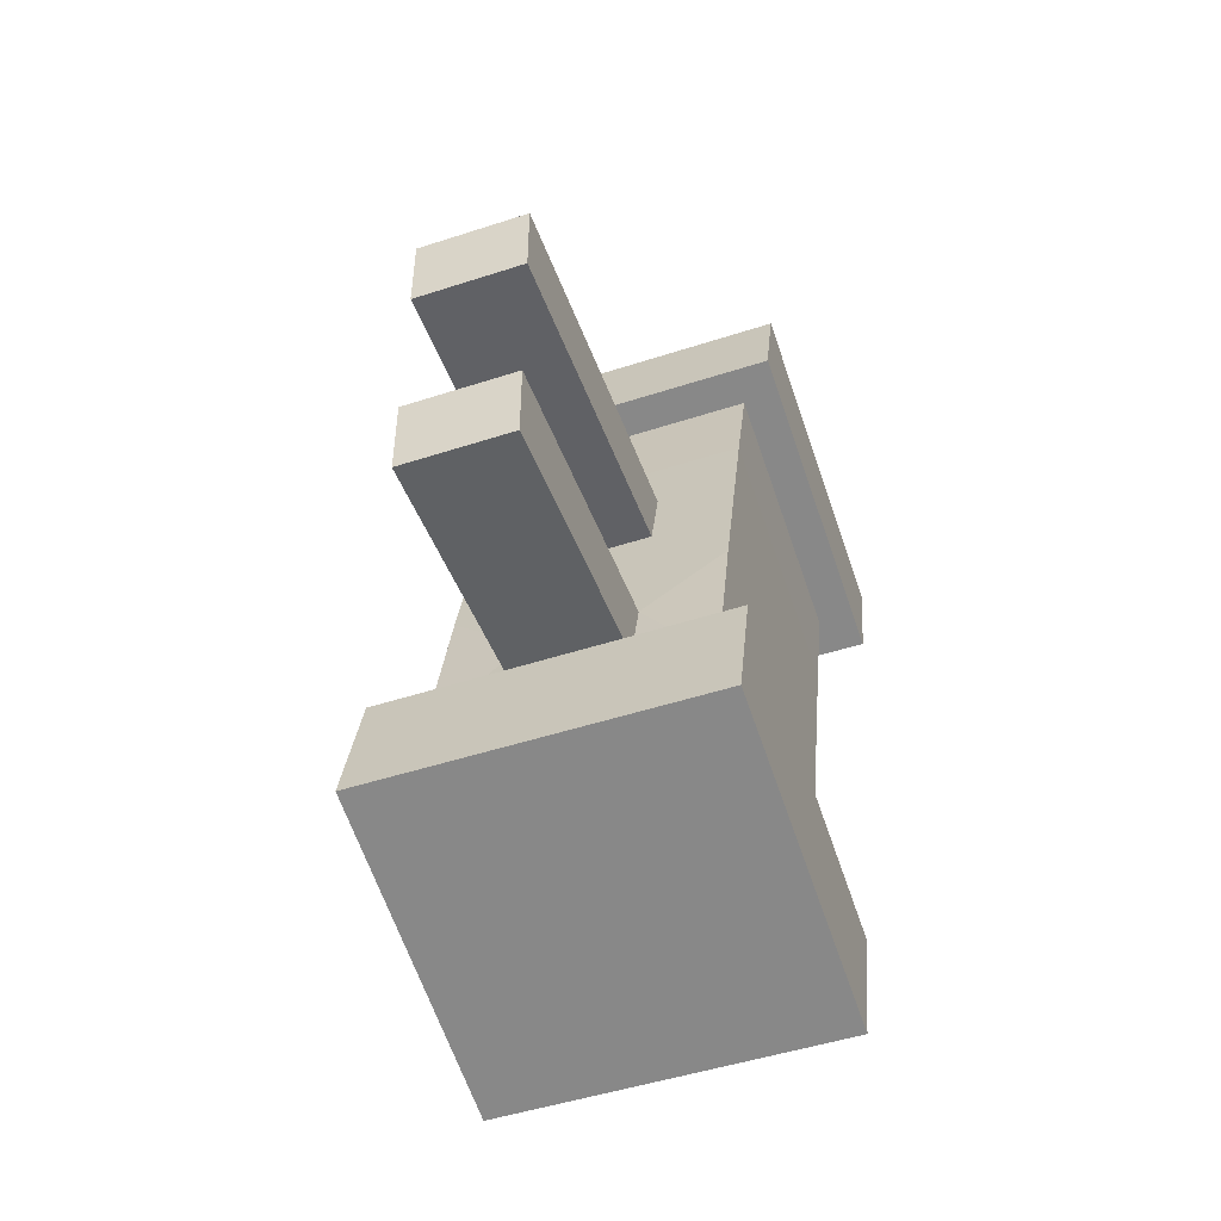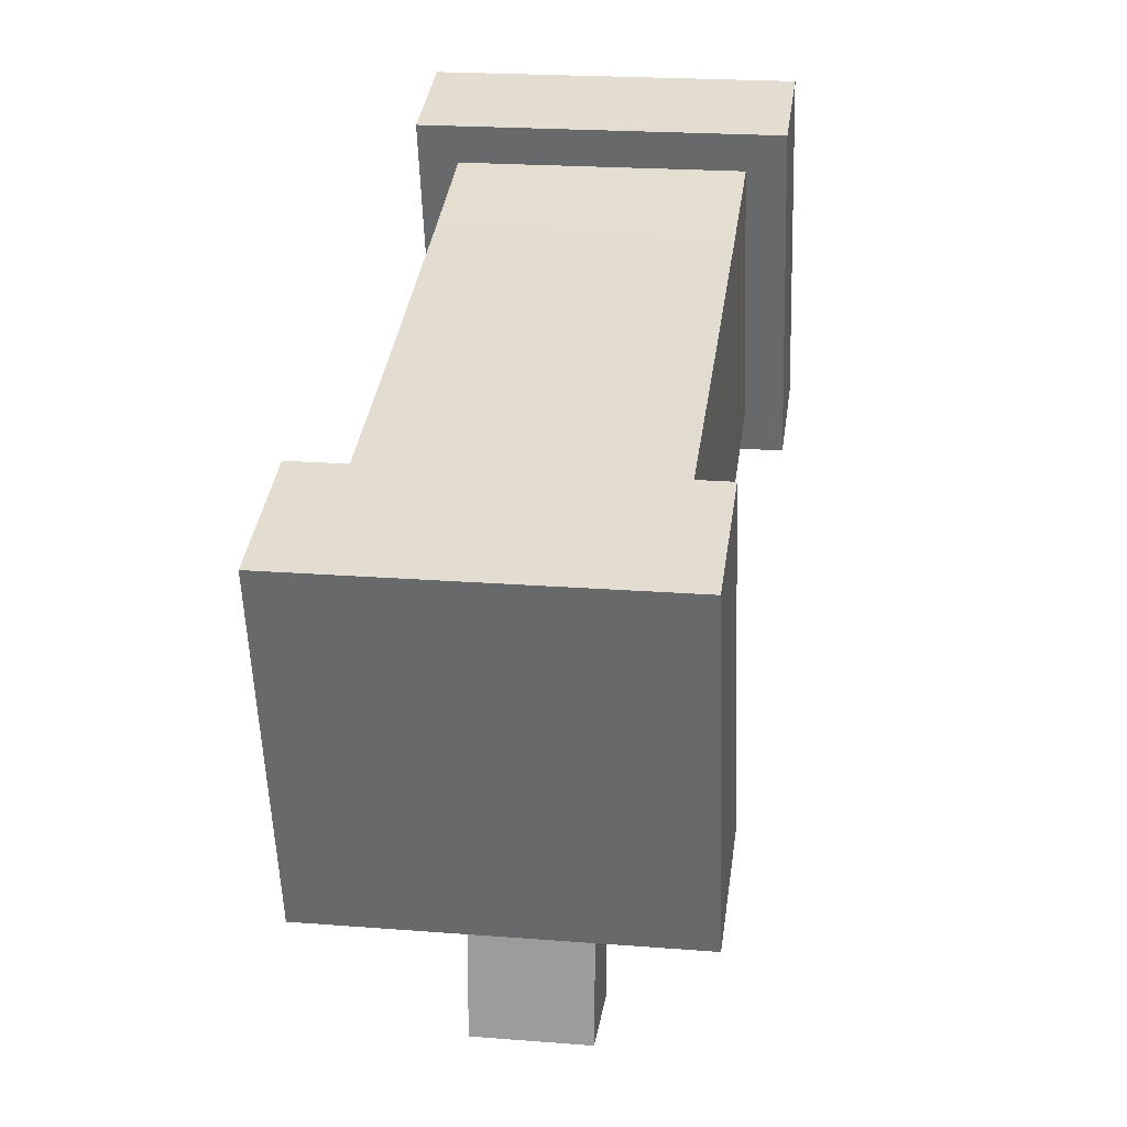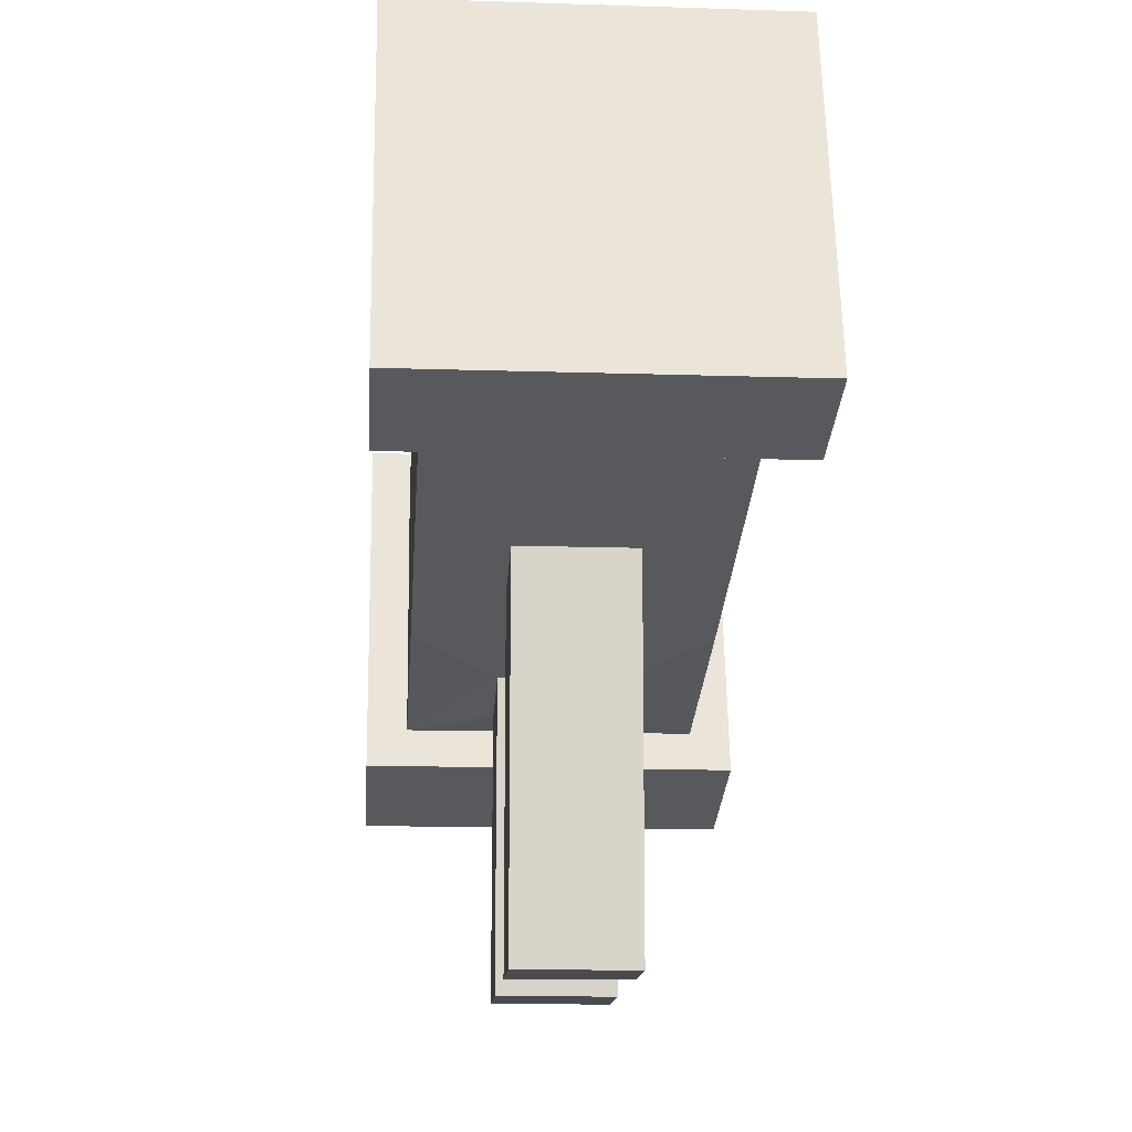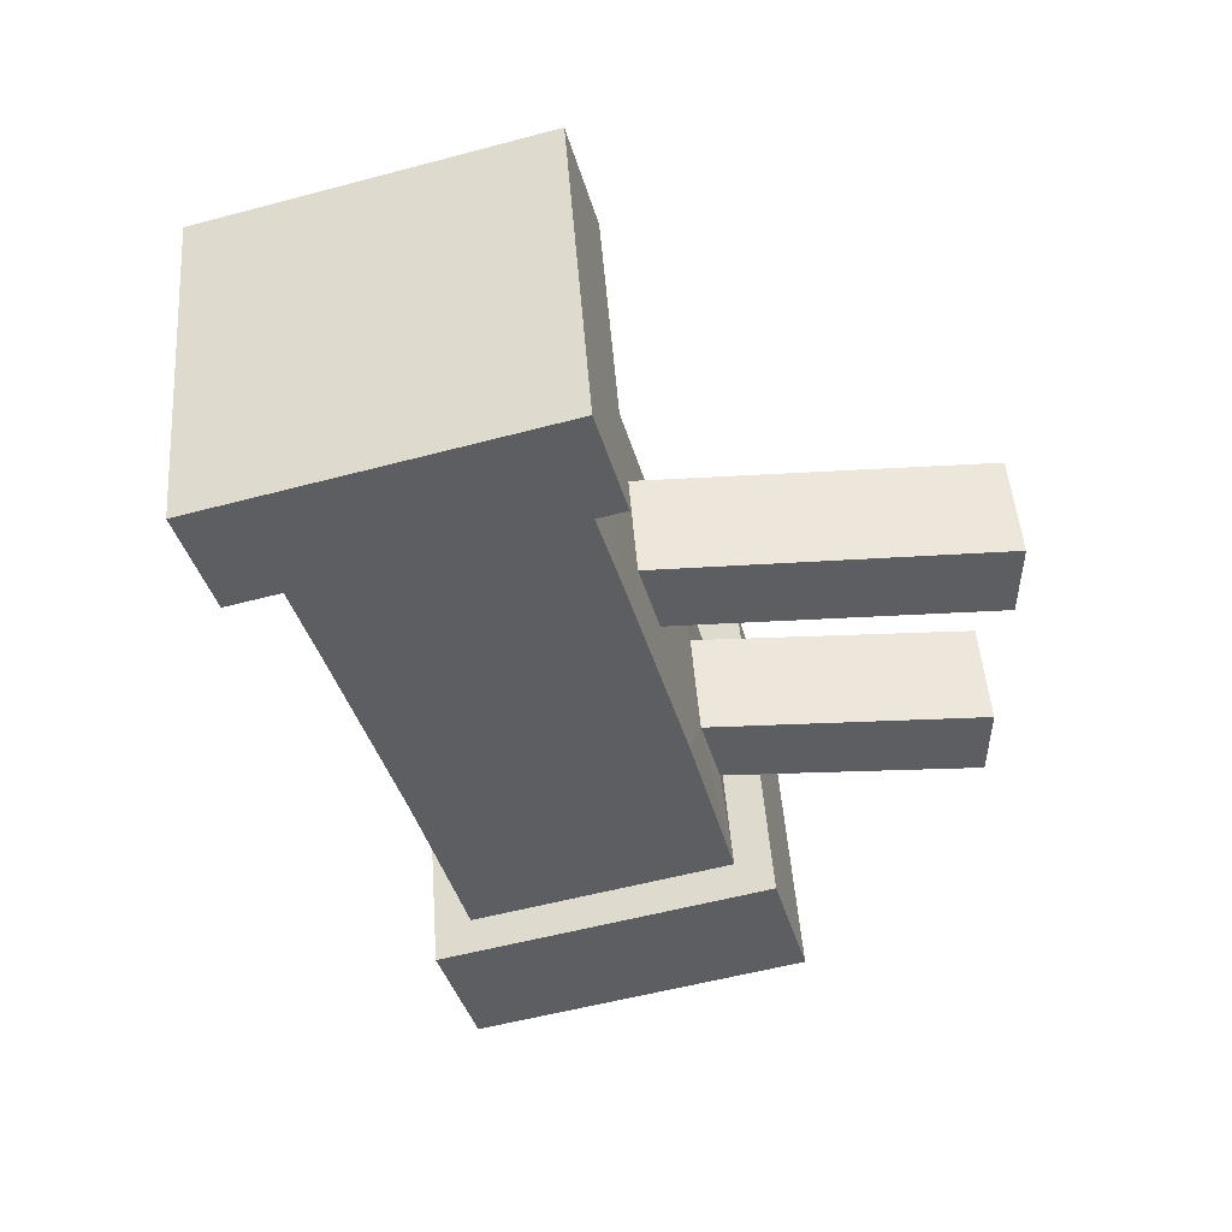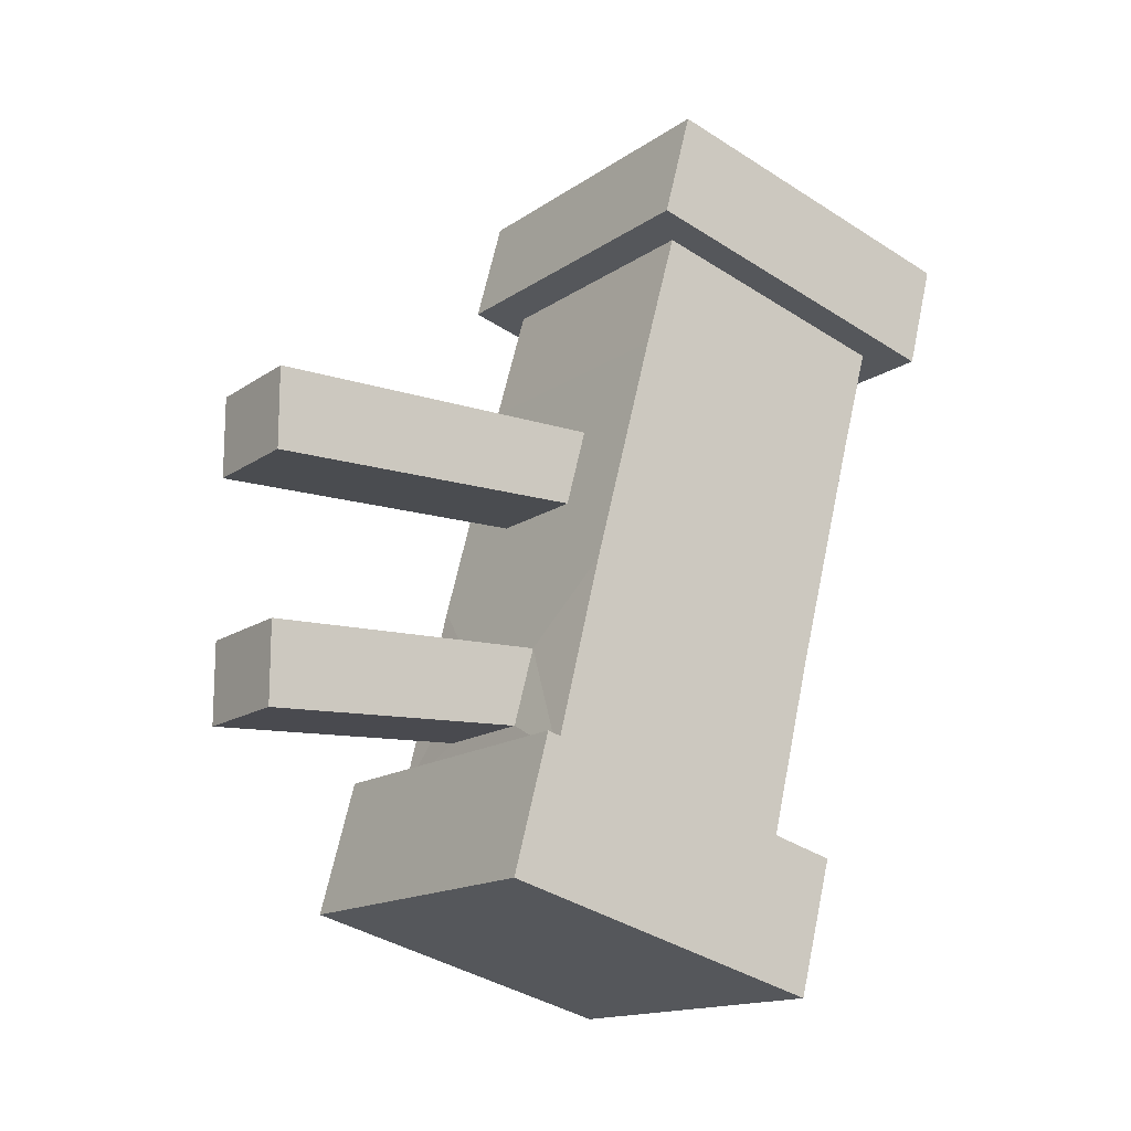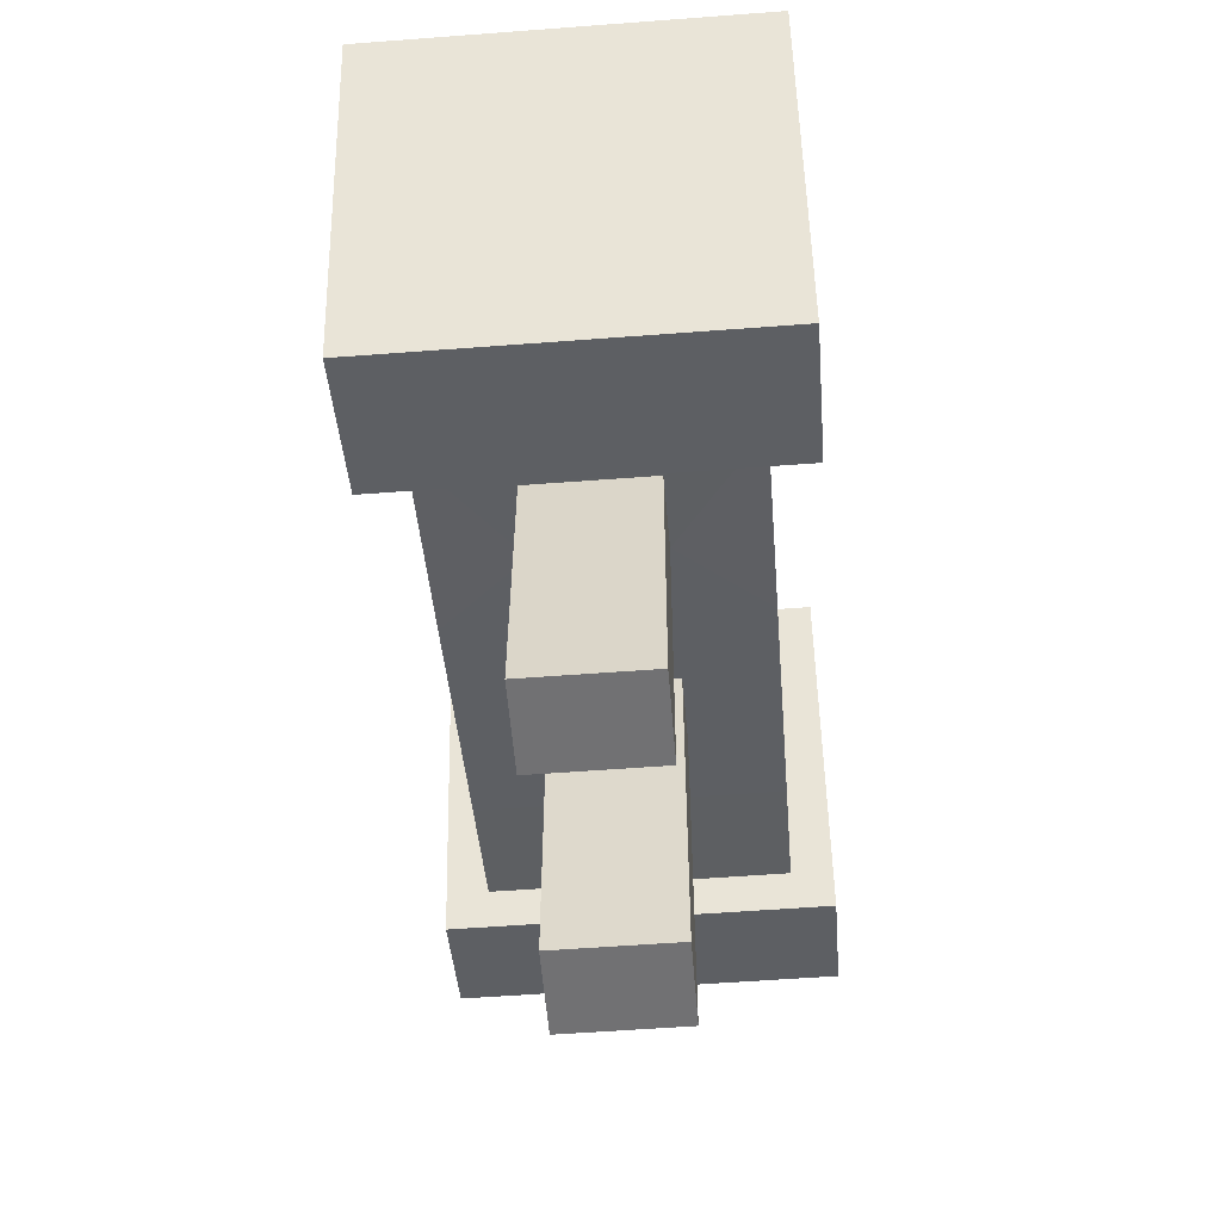
<metadata>
{"format":"obj","ext":"obj","renderer":"f3d","projection":"perspective","resolution":1024,"background":"white","views":[{"elev":-49.3,"azim":-160.2,"up":"+Y"},{"elev":21.2,"azim":8.0,"up":"+Z"},{"elev":-14.3,"azim":175.9,"up":"+Z"},{"elev":49.7,"azim":85.7,"up":"+Y"},{"elev":-15.4,"azim":-125.5,"up":"+Y"},{"elev":-55.3,"azim":4.6,"up":"+Z"}]}
</metadata>
<code>
o wall_lamp_Cube.019
v -0.0823 -0.1579 -0.1883
v -0.1053 -0.2468 -0.1883
v -0.0823 -0.1153 -0.3475
v -0.1053 -0.1924 -0.3919
v 0.08244 -0.1579 -0.1883
v 0.1055 -0.1924 -0.3919
v 0.08244 -0.1153 -0.3475
v 0.08244 -0.1983 -0.3697
v -0.08237 -0.03896 -0.1588
v -0.08237 0.1039 -0.1206
v -0.08237 0.1464 -0.2798
v -0.08237 0.00357 -0.3179
v 0.08237 0.1464 -0.2798
v 0.08237 0.00357 -0.3179
v 0.08237 0.1039 -0.1206
v 0.08237 -0.03896 -0.1588
v -0.03345 -0.09199 -0.3435
v -0.03345 -0.04369 -0.3306
v 0.03345 -0.04369 -0.3306
v 0.03345 -0.09199 -0.3435
v -0.03345 0.05083 -0.3053
v -0.03345 0.09914 -0.2924
v 0.03345 0.09914 -0.2924
v 0.03345 0.05083 -0.3053
v -0.03345 -0.05038 -0.5054
v -0.03345 -0.1004 -0.5054
v 0.03345 -0.1004 -0.5054
v 0.03345 -0.05038 -0.5054
v -0.03345 0.09745 -0.5056
v -0.03345 0.04745 -0.5055
v 0.03345 0.04745 -0.5055
v 0.03345 0.09745 -0.5056
v -0.08248 0.1767 -0.1004
v -0.08248 0.2193 -0.2596
v 0.08225 0.2193 -0.2596
v 0.08225 0.1767 -0.1004
v -0.0823 -0.2408 -0.2105
v -0.0823 -0.1983 -0.3697
v 0.08244 -0.2408 -0.2105
v 0.1055 -0.2468 -0.1883
v -0.1053 -0.1094 -0.3697
v -0.1053 -0.1638 -0.1661
v -0.1055 0.1708 -0.0782
v -0.1055 0.1985 -0.07079
v -0.1055 0.2529 -0.2744
v 0.1055 -0.1094 -0.3697
v 0.1053 0.2529 -0.2744
v 0.1055 -0.1638 -0.1661
v 0.1053 0.1985 -0.07079
v -0.1055 0.2252 -0.2818
v 0.1053 0.2252 -0.2818
v 0.1053 0.1708 -0.0782
v -0.1053 -0.1335 -0.3762
v -0.1053 -0.1879 -0.1725
v 0.1055 -0.1335 -0.3762
v 0.1055 -0.1879 -0.1725
v 0.1053 0.1985 -0.07079
v -0.1055 0.1985 -0.07079
v 0.1055 -0.1879 -0.1725
v 0.08225 0.2434 -0.08263
v 0.08225 0.2859 -0.2418
v -0.08248 0.2859 -0.2418
v -0.08248 0.2434 -0.08263
v 0.1055 -0.1335 -0.3762
v -0.1053 -0.1335 -0.3762
v -0.1055 0.2529 -0.2744
v 0.1053 0.2529 -0.2744
v -0.1053 -0.1879 -0.1725
v 0.1053 0.2374 -0.06039
v -0.1055 0.2374 -0.06039
v -0.1055 0.2918 -0.264
v 0.1053 0.2918 -0.264
f 8 37 38
f 36 43 33
f 39 2 37
f 7 41 3
f 54 65 68
f 55 59 64
f 16 1 5
f 15 9 16
f 7 16 5
f 13 16 14
f 17 27 20
f 20 28 19
f 9 3 1
f 9 11 12
f 3 18 17
f 14 18 12
f 7 19 14
f 3 20 7
f 11 21 12
f 13 22 11
f 14 23 13
f 12 24 14
f 25 27 26
f 29 31 30
f 23 29 22
f 21 29 30
f 19 25 18
f 24 32 23
f 17 25 26
f 21 31 24
f 36 10 15
f 35 15 13
f 11 35 13
f 10 34 11
f 45 58 66
f 47 66 67
f 1 48 5
f 49 67 57
f 44 50 43
f 45 51 50
f 51 49 52
f 49 43 52
f 41 54 42
f 48 55 46
f 42 56 48
f 46 53 41
f 35 52 36
f 35 50 51
f 7 48 46
f 3 42 1
f 33 50 34
f 53 64 65
f 44 57 58
f 56 68 59
f 61 71 62
f 66 72 67
f 57 70 58
f 65 2 68
f 59 6 64
f 64 4 65
f 58 71 66
f 68 40 59
f 67 69 57
f 8 40 39
f 38 6 8
f 37 4 38
f 63 69 60
f 62 60 61
f 60 72 61
f 62 70 63
f 8 39 37
f 36 52 43
f 39 40 2
f 7 46 41
f 54 53 65
f 55 56 59
f 16 9 1
f 15 10 9
f 7 14 16
f 13 15 16
f 17 26 27
f 20 27 28
f 9 12 3
f 9 10 11
f 3 12 18
f 14 19 18
f 7 20 19
f 3 17 20
f 11 22 21
f 13 23 22
f 14 24 23
f 12 21 24
f 25 28 27
f 29 32 31
f 23 32 29
f 21 22 29
f 19 28 25
f 24 31 32
f 17 18 25
f 21 30 31
f 36 33 10
f 35 36 15
f 11 34 35
f 10 33 34
f 45 44 58
f 47 45 66
f 1 42 48
f 49 47 67
f 44 45 50
f 45 47 51
f 51 47 49
f 49 44 43
f 41 53 54
f 48 56 55
f 42 54 56
f 46 55 53
f 35 51 52
f 35 34 50
f 7 5 48
f 3 41 42
f 33 43 50
f 53 55 64
f 44 49 57
f 56 54 68
f 61 72 71
f 66 71 72
f 57 69 70
f 65 4 2
f 59 40 6
f 64 6 4
f 58 70 71
f 68 2 40
f 67 72 69
f 8 6 40
f 38 4 6
f 37 2 4
f 63 70 69
f 62 63 60
f 60 69 72
f 62 71 70

</code>
